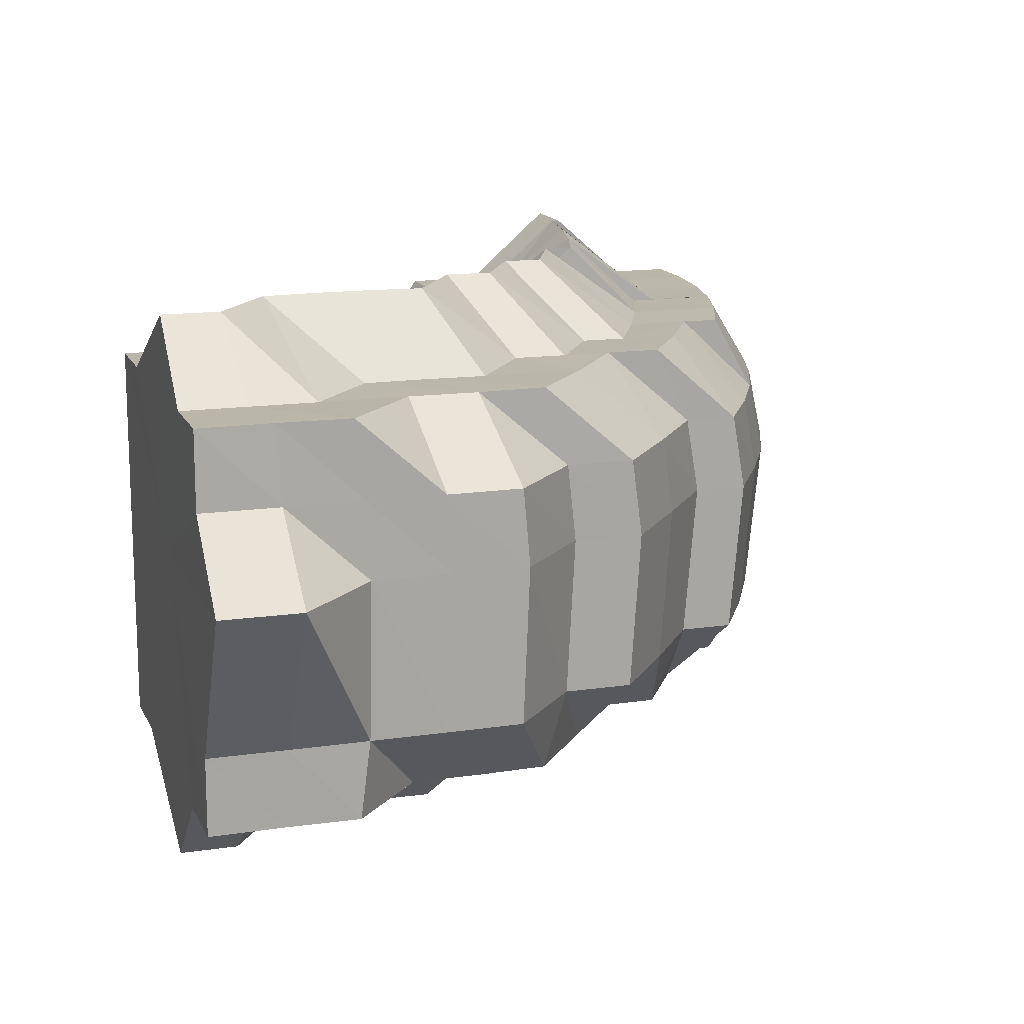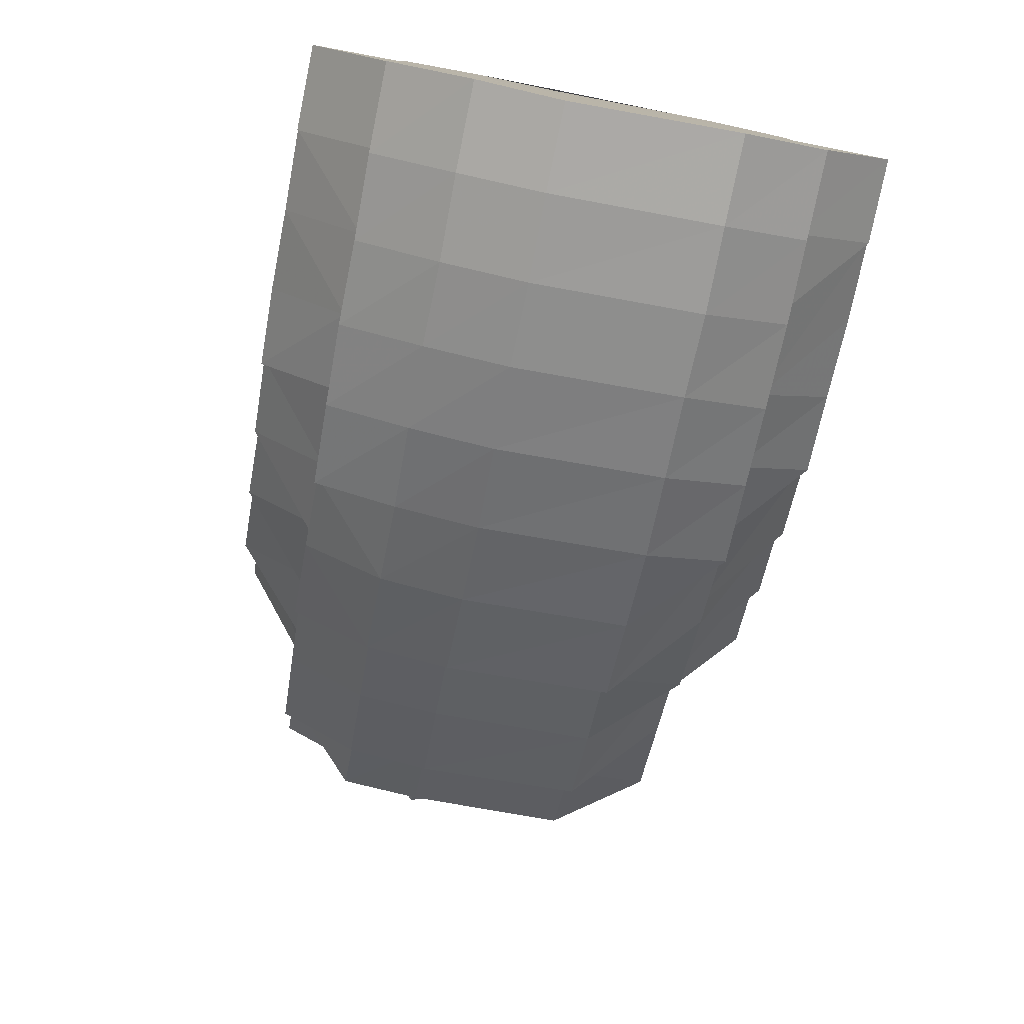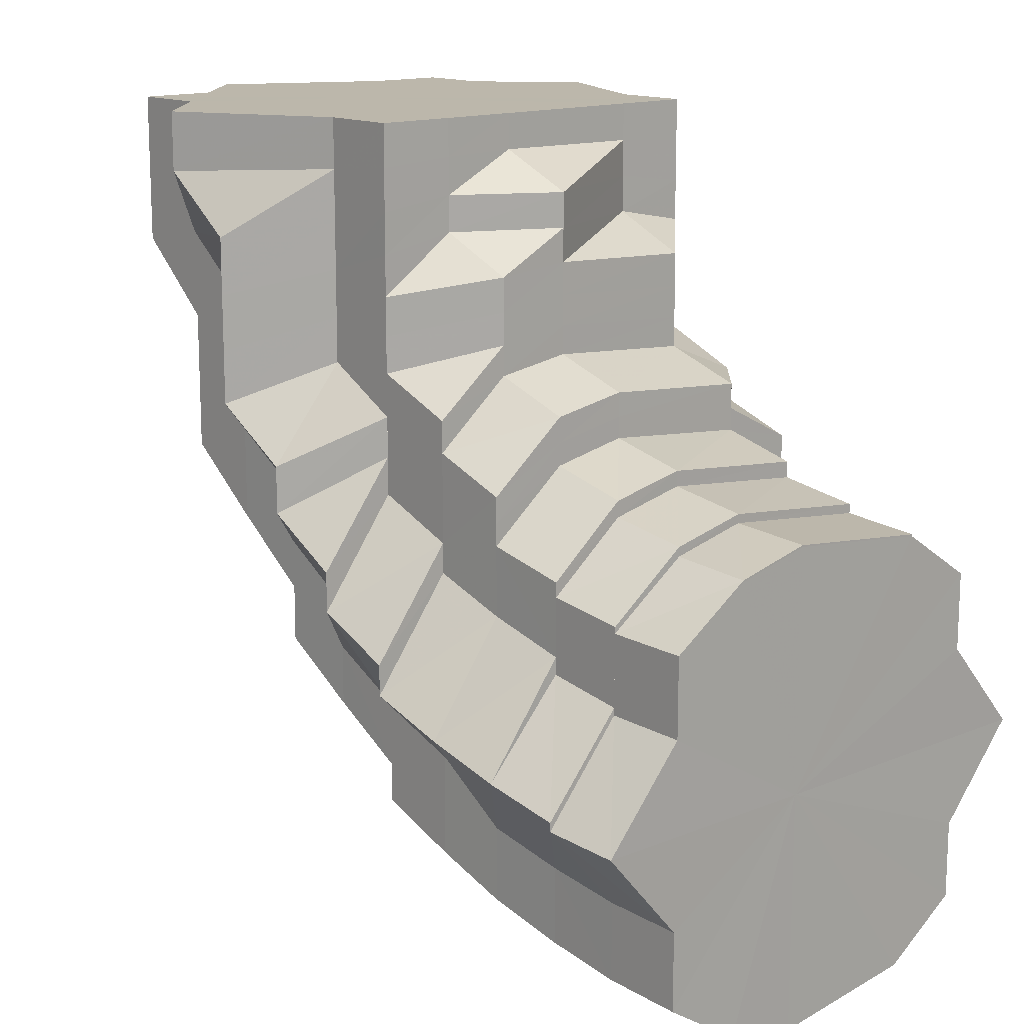
<metadata>
{"format":"obj","ext":"obj","renderer":"f3d","projection":"perspective","resolution":1024,"background":"white","views":[{"elev":14.4,"azim":71.8,"up":"+Y"},{"elev":-79.3,"azim":-101.1,"up":"+Z"},{"elev":14.4,"azim":-132.1,"up":"+Z"}]}
</metadata>
<code>
o 16522
v 2247 1855 7.531
v 2247 1855 7.531
v 2247 1855 7.533
v 2247 1855 7.534
v 2247 1855 7.54
v 2247 1855 7.533
v 2247 1855 7.54
v 2247 1855 7.549
v 2247 1855 7.54
v 2247 1855 7.55
v 2247 1855 7.561
v 2247 1855 7.549
v 2247 1855 7.561
v 2247 1855 7.561
v 2247 1855 7.535
v 2247 1855 7.542
v 2247 1855 7.551
v 2247 1855 7.561
v 2247 1855 7.562
v 2247 1855 7.533
v 2247 1855 7.538
v 2247 1855 7.544
v 2247 1855 7.553
v 2247 1855 7.562
v 2247 1855 7.564
v 2247 1855 7.535
v 2247 1855 7.538
v 2247 1855 7.541
v 2247 1855 7.547
v 2247 1855 7.556
v 2247 1855 7.567
v 2247 1855 7.564
v 2247 1855 7.539
v 2247 1855 7.545
v 2247 1855 7.541
v 2247 1855 7.543
v 2247 1855 7.545
v 2247 1855 7.551
v 2247 1855 7.549
v 2247 1855 7.56
v 2247 1855 7.567
v 2247 1855 7.551
v 2247 1855 7.556
v 2247 1855 7.57
v 2247 1855 7.551
v 2247 1855 7.564
v 2247 1855 7.574
v 2247 1855 7.57
v 2247 1855 7.569
v 2247 1855 7.578
v 2247 1855 7.574
v 2247 1855 7.562
v 2247 1855 7.557
v 2247 1855 7.568
v 2247 1855 7.555
v 2247 1855 7.564
v 2247 1855 7.562
v 2247 1855 7.557
v 2247 1855 7.564
v 2247 1855 7.57
v 2247 1855 7.562
v 2247 1855 7.571
v 2247 1855 7.568
v 2247 1855 7.575
v 2247 1855 7.575
v 2247 1855 7.581
v 2247 1855 7.556
v 2247 1855 7.589
v 2247 1855 7.569
v 2247 1855 7.583
v 2247 1855 7.591
v 2247 1855 7.596
v 2247 1855 7.583
v 2247 1855 7.589
v 2247 1855 7.578
v 2247 1855 7.595
v 2247 1855 7.564
v 2247 1855 7.578
v 2247 1855 7.551
v 2247 1855 7.574
v 2247 1855 7.583
v 2247 1855 7.587
v 2247 1855 7.587
v 2247 1855 7.591
v 2247 1855 7.56
v 2247 1855 7.598
v 2247 1855 7.598
v 2247 1855 7.602
v 2247 1855 7.595
v 2247 1855 7.583
v 2247 1855 7.578
v 2247 1855 7.587
v 2247 1855 7.583
v 2247 1855 7.603
v 2247 1855 7.596
v 2247 1855 7.589
v 2247 1855 7.601
v 2247 1855 7.595
v 2247 1855 7.6
v 2247 1855 7.606
v 2247 1855 7.595
v 2247 1855 7.592
v 2247 1855 7.602
v 2247 1855 7.598
v 2247 1855 7.605
v 2247 1855 7.608
v 2247 1855 7.612
v 2247 1855 7.602
v 2247 1855 7.606
v 2247 1855 7.597
v 2247 1855 7.592
v 2247 1855 7.603
v 2247 1855 7.589
v 2247 1855 7.61
v 2247 1855 7.602
v 2247 1855 7.607
v 2247 1855 7.611
v 2247 1855 7.614
v 2247 1855 7.615
v 2247 1855 7.607
v 2247 1855 7.601
v 2247 1855 7.601
v 2247 1855 7.596
v 2247 1855 7.595
v 2247 1855 7.595
v 2247 1855 7.601
v 2247 1855 7.608
v 2247 1855 7.589
v 2247 1855 7.598
v 2247 1855 7.591
v 2247 1855 7.583
v 2247 1855 7.589
v 2247 1855 7.595
v 2247 1855 7.6
v 2247 1855 7.587
v 2247 1855 7.578
v 2247 1855 7.583
v 2247 1855 7.595
v 2247 1855 7.592
v 2247 1855 7.597
v 2247 1855 7.599
v 2247 1855 7.592
v 2247 1855 7.595
v 2247 1855 7.595
v 2247 1855 7.597
v 2247 1855 7.593
v 2247 1855 7.586
v 2247 1855 7.577
v 2247 1855 7.593
v 2247 1855 7.585
v 2247 1855 7.595
v 2247 1855 7.58
v 2247 1855 7.567
v 2247 1855 7.577
v 2247 1855 7.564
v 2247 1855 7.595
v 2247 1855 7.593
v 2247 1855 7.595
v 2247 1855 7.592
v 2247 1855 7.593
v 2247 1855 7.591
v 2247 1855 7.585
v 2247 1855 7.583
v 2247 1855 7.591
v 2247 1855 7.593
v 2247 1855 7.589
v 2247 1855 7.583
v 2247 1855 7.578
v 2247 1855 7.574
v 2247 1855 7.586
v 2247 1855 7.591
v 2247 1855 7.58
v 2247 1855 7.57
v 2247 1855 7.577
v 2247 1855 7.567
v 2247 1855 7.585
v 2247 1855 7.59
v 2247 1855 7.592
v 2247 1855 7.59
v 2247 1855 7.593
v 2247 1855 7.59
v 2247 1855 7.593
v 2247 1855 7.595
v 2247 1855 7.583
v 2247 1855 7.583
v 2247 1855 7.593
v 2247 1855 7.591
v 2247 1855 7.593
v 2247 1855 7.585
v 2247 1855 7.574
v 2247 1855 7.575
v 2247 1855 7.573
v 2247 1855 7.561
v 2247 1855 7.574
v 2247 1855 7.562
v 2247 1855 7.551
v 2247 1855 7.55
v 2247 1855 7.562
v 2247 1855 7.564
v 2247 1855 7.564
v 2247 1855 7.553
v 2247 1855 7.567
v 2247 1855 7.553
v 2247 1855 7.542
v 2247 1855 7.57
v 2247 1855 7.583
v 2247 1855 7.574
v 2247 1855 7.57
v 2247 1855 7.592
v 2247 1855 7.595
v 2247 1855 7.544
v 2247 1855 7.54
v 2247 1855 7.55
v 2247 1855 7.54
v 2247 1855 7.549
v 2247 1855 7.54
v 2247 1855 7.533
v 2247 1855 7.561
v 2247 1855 7.561
v 2247 1855 7.55
v 2247 1855 7.549
v 2247 1855 7.534
v 2247 1855 7.533
v 2247 1855 7.535
v 2247 1855 7.531
v 2247 1855 7.547
v 2247 1855 7.556
v 2247 1855 7.57
v 2247 1855 7.574
v 2247 1855 7.567
v 2247 1855 7.567
v 2247 1855 7.553
v 2247 1855 7.561
v 2247 1855 7.561
v 2247 1855 7.573
v 2247 1855 7.573
v 2247 1855 7.573
v 2247 1855 7.573
v 2247 1855 7.582
v 2247 1855 7.562
v 2247 1855 7.574
v 2247 1855 7.561
v 2247 1855 7.573
v 2247 1855 7.583
v 2247 1855 7.589
v 2247 1855 7.582
v 2247 1855 7.589
v 2247 1855 7.589
v 2247 1855 7.583
v 2247 1855 7.591
v 2247 1855 7.589
v 2247 1855 7.591
v 2247 1855 7.575
v 2247 1855 7.574
v 2247 1855 7.564
v 2247 1855 7.562
v 2247 1855 7.574
v 2247 1855 7.592
v 2247 1855 7.589
v 2247 1855 7.591
v 2247 1855 7.593
v 2247 1855 7.591
v 2247 1855 7.59
v 2247 1855 7.591
v 2247 1855 7.583
v 2247 1855 7.583
v 2247 1855 7.582
v 2247 1855 7.573
v 2247 1855 7.573
v 2247 1855 7.573
v 2247 1855 7.561
v 2247 1855 7.589
v 2247 1855 7.591
v 2247 1855 7.589
v 2247 1855 7.589
v 2247 1855 7.591
v 2247 1855 7.59
v 2247 1855 7.592
v 2247 1855 7.59
v 2247 1855 7.589
v 2247 1855 7.59
v 2247 1855 7.583
v 2247 1855 7.589
v 2247 1855 7.582
v 2247 1855 7.561
v 2247 1855 7.582
v 2247 1855 7.582
v 2247 1855 7.589
v 2247 1855 7.573
v 2247 1855 7.561
v 2247 1855 7.549
v 2247 1855 7.54
v 2247 1855 7.533
v 2247 1855 7.531
v 2247 1855 7.533
v 2247 1855 7.54
v 2247 1855 7.549
v 2247 1855 7.561
v 2247 1855 7.573
v 2247 1855 7.582
v 2247 1855 7.573
v 2247 1855 7.561
v 2247 1855 7.561
v 2247 1855 7.574
v 2247 1855 7.562
v 2247 1855 7.561
v 2247 1855 7.561
v 2247 1855 7.55
v 2247 1855 7.575
v 2247 1855 7.564
v 2247 1855 7.562
v 2247 1855 7.575
v 2247 1855 7.577
v 2247 1855 7.564
v 2247 1855 7.575
v 2247 1855 7.583
v 2247 1855 7.575
v 2247 1855 7.581
v 2247 1855 7.589
v 2247 1855 7.571
v 2247 1855 7.579
v 2247 1855 7.578
v 2247 1855 7.583
v 2247 1855 7.588
v 2247 1855 7.595
v 2247 1855 7.579
v 2247 1855 7.583
v 2247 1855 7.591
v 2247 1855 7.588
v 2247 1855 7.588
v 2247 1855 7.596
v 2247 1855 7.603
v 2247 1855 7.601
v 2247 1855 7.591
v 2247 1855 7.6
v 2247 1855 7.608
v 2247 1855 7.595
v 2247 1855 7.601
v 2247 1855 7.608
v 2247 1855 7.615
v 2247 1855 7.6
v 2247 1855 7.591
v 2247 1855 7.622
v 2247 1855 7.612
v 2247 1855 7.615
v 2247 1855 7.6
v 2247 1855 7.609
v 2247 1855 7.597
v 2247 1855 7.62
v 2247 1855 7.622
v 2247 1855 7.618
v 2247 1855 7.587
v 2247 1855 7.607
v 2247 1855 7.628
v 2247 1855 7.617
v 2247 1855 7.588
v 2247 1855 7.596
v 2247 1855 7.591
v 2247 1855 7.597
v 2247 1855 7.606
v 2247 1855 7.618
v 2247 1855 7.627
v 2247 1855 7.596
v 2247 1855 7.6
v 2247 1855 7.601
v 2247 1855 7.607
v 2247 1855 7.603
v 2247 1855 7.608
v 2247 1855 7.609
v 2247 1855 7.612
v 2247 1855 7.615
v 2247 1855 7.608
v 2247 1855 7.617
v 2247 1855 7.609
v 2247 1855 7.618
v 2247 1855 7.616
v 2247 1855 7.618
v 2247 1855 7.609
v 2247 1855 7.627
v 2247 1855 7.627
v 2247 1855 7.627
v 2247 1855 7.637
v 2247 1855 7.627
v 2247 1855 7.627
v 2247 1855 7.637
v 2247 1855 7.618
v 2247 1855 7.637
v 2247 1855 7.627
v 2247 1855 7.637
v 2247 1855 7.637
v 2247 1855 7.637
v 2247 1855 7.637
v 2247 1855 7.637
v 2247 1855 7.637
v 2247 1855 7.637
v 2247 1855 7.637
v 2247 1855 7.637
v 2247 1855 7.627
v 2247 1855 7.618
v 2247 1855 7.637
v 2247 1855 7.637
v 2247 1855 7.637
v 2247 1855 7.63
v 2247 1855 7.637
v 2247 1855 7.631
v 2247 1855 7.637
v 2247 1855 7.637
v 2247 1855 7.632
v 2247 1855 7.624
v 2247 1855 7.626
v 2247 1855 7.632
v 2247 1855 7.637
v 2247 1855 7.632
v 2247 1855 7.637
v 2247 1855 7.637
v 2247 1855 7.632
v 2247 1855 7.626
v 2247 1855 7.637
v 2247 1855 7.637
v 2247 1855 7.633
v 2247 1855 7.637
v 2247 1855 7.637
v 2247 1855 7.632
v 2247 1855 7.637
v 2247 1855 7.632
v 2247 1855 7.637
v 2247 1855 7.637
v 2247 1855 7.632
v 2247 1855 7.637
v 2247 1855 7.637
v 2247 1855 7.631
v 2247 1855 7.63
v 2247 1855 7.626
v 2247 1855 7.628
v 2247 1855 7.637
v 2247 1855 7.627
v 2247 1855 7.637
v 2247 1855 7.63
v 2247 1855 7.622
v 2247 1855 7.624
v 2247 1855 7.621
v 2247 1855 7.626
v 2247 1855 7.637
v 2247 1855 7.632
v 2247 1855 7.622
v 2247 1855 7.63
v 2247 1855 7.62
v 2247 1855 7.622
v 2247 1855 7.615
v 2247 1855 7.618
v 2247 1855 7.621
v 2247 1855 7.612
v 2247 1855 7.615
v 2247 1855 7.616
v 2247 1855 7.619
v 2247 1855 7.623
v 2247 1855 7.619
v 2247 1855 7.621
v 2247 1855 7.626
v 2247 1855 7.628
v 2247 1855 7.624
v 2247 1855 7.628
v 2247 1855 7.628
v 2247 1855 7.626
v 2247 1855 7.621
v 2247 1855 7.623
v 2247 1855 7.616
v 2247 1855 7.621
v 2247 1855 7.619
v 2247 1855 7.616
v 2247 1855 7.614
v 2247 1855 7.611
v 2247 1855 7.607
v 2247 1855 7.607
v 2247 1855 7.61
v 2247 1855 7.602
v 2247 1855 7.596
v 2247 1855 7.591
v 2247 1855 7.601
v 2247 1855 7.612
v 2247 1855 7.608
v 2247 1855 7.616
v 2247 1855 7.621
v 2247 1855 7.618
v 2247 1855 7.615
v 2247 1855 7.622
f 1 2 3
f 3 4 5
f 2 4 6
f 5 7 8
f 4 7 9
f 8 10 11
f 7 10 12
f 10 13 14
f 4 15 7
f 7 16 10
f 15 16 7
f 16 17 10
f 10 17 18
f 17 19 13
f 20 15 4
f 2 20 4
f 15 21 16
f 16 22 17
f 21 22 16
f 22 23 17
f 17 23 24
f 23 25 19
f 20 26 15
f 26 21 15
f 27 26 20
f 21 28 22
f 22 29 23
f 28 29 22
f 29 30 23
f 30 31 25
f 23 30 32
f 33 28 21
f 26 33 21
f 28 34 29
f 35 33 26
f 27 35 26
f 33 36 28
f 36 34 28
f 35 37 33
f 37 36 33
f 34 38 29
f 29 38 30
f 36 39 34
f 38 40 30
f 30 40 41
f 34 42 38
f 39 42 34
f 38 43 40
f 42 43 38
f 40 44 31
f 45 39 36
f 37 45 36
f 43 46 40
f 46 47 44
f 40 46 48
f 49 50 47
f 46 49 51
f 43 52 46
f 52 49 46
f 53 52 43
f 42 53 43
f 52 54 49
f 55 53 42
f 39 55 42
f 53 56 52
f 56 54 52
f 55 57 53
f 57 56 53
f 58 55 39
f 45 58 39
f 59 57 55
f 58 59 55
f 57 60 56
f 61 58 45
f 59 62 57
f 62 60 57
f 63 59 58
f 61 63 58
f 64 62 59
f 63 64 59
f 65 63 61
f 65 66 63
f 67 61 45
f 68 66 65
f 67 45 37
f 69 61 67
f 70 65 69
f 71 72 70
f 73 74 65
f 75 73 69
f 74 76 66
f 77 69 67
f 78 69 77
f 79 67 37
f 79 37 35
f 80 78 77
f 81 82 80
f 83 78 80
f 83 84 78
f 80 77 85
f 85 77 79
f 86 84 83
f 87 88 84
f 89 86 83
f 84 90 91
f 89 92 93
f 94 86 89
f 95 96 90
f 97 98 96
f 95 97 68
f 99 94 89
f 94 100 86
f 99 101 102
f 100 103 104
f 105 94 99
f 106 100 94
f 105 106 94
f 106 107 100
f 108 105 99
f 109 106 105
f 108 99 110
f 110 99 111
f 112 105 108
f 112 109 105
f 110 111 113
f 109 114 106
f 114 107 106
f 115 109 112
f 116 114 109
f 115 116 109
f 116 117 114
f 114 118 107
f 117 118 114
f 118 119 107
f 120 117 116
f 121 116 115
f 121 120 116
f 122 120 121
f 123 121 115
f 124 121 123
f 125 126 121
f 126 127 120
f 128 125 123
f 123 115 129
f 129 115 112
f 130 123 129
f 131 128 130
f 132 123 130
f 130 129 133
f 129 112 134
f 133 129 134
f 134 112 108
f 135 130 133
f 136 131 135
f 137 130 135
f 135 138 139
f 133 134 140
f 134 108 141
f 140 134 141
f 141 108 110
f 142 143 140
f 141 110 144
f 144 110 113
f 140 141 145
f 145 141 144
f 145 144 146
f 146 144 147
f 144 113 147
f 147 113 148
f 149 147 150
f 151 145 149
f 113 152 148
f 148 152 153
f 154 153 155
f 156 140 145
f 157 156 151
f 156 145 158
f 159 140 156
f 160 158 161
f 161 162 163
f 164 165 160
f 166 159 156
f 166 156 165
f 167 159 166
f 167 135 159
f 168 135 167
f 169 136 167
f 170 166 165
f 170 165 171
f 172 167 166
f 172 166 170
f 51 167 172
f 173 169 172
f 174 172 170
f 48 172 174
f 175 173 174
f 176 170 171
f 177 171 178
f 176 171 179
f 178 180 181
f 182 183 180
f 181 184 185
f 183 186 187
f 187 188 189
f 184 162 190
f 162 191 190
f 192 190 193
f 194 191 195
f 195 196 197
f 198 199 196
f 200 201 196
f 200 202 203
f 196 201 204
f 152 205 202
f 206 207 205
f 111 206 152
f 152 206 208
f 209 210 206
f 201 211 204
f 196 204 212
f 213 196 212
f 213 212 214
f 215 213 216
f 216 212 217
f 218 219 215
f 219 220 221
f 217 222 1
f 212 204 222
f 212 222 223
f 204 224 222
f 204 211 224
f 222 224 2
f 222 2 225
f 224 20 2
f 224 27 20
f 211 27 224
f 211 226 27
f 226 35 27
f 226 79 35
f 85 79 226
f 227 226 211
f 227 85 226
f 208 85 227
f 228 229 85
f 230 228 227
f 231 227 232
f 233 234 235
f 234 236 237
f 235 238 239
f 240 241 238
f 242 240 243
f 239 244 245
f 238 244 246
f 244 247 248
f 244 249 247
f 248 247 250
f 249 179 247
f 249 176 179
f 251 179 252
f 253 176 249
f 254 253 249
f 32 253 254
f 41 174 253
f 255 175 253
f 256 255 257
f 252 258 259
f 260 261 258
f 261 262 263
f 263 264 265
f 259 266 267
f 267 266 268
f 266 269 270
f 268 269 271
f 272 273 250
f 273 274 275
f 250 276 275
f 277 278 276
f 278 279 280
f 280 281 282
f 275 283 284
f 250 275 285
f 275 286 285
f 248 250 285
f 287 288 285
f 289 287 285
f 290 289 285
f 291 290 285
f 292 291 285
f 293 292 285
f 294 293 285
f 295 294 285
f 296 295 285
f 297 296 285
f 298 297 285
f 299 298 285
f 300 299 285
f 301 302 303
f 304 305 306
f 307 305 308
f 309 310 311
f 312 313 314
f 54 315 49
f 49 315 168
f 315 316 50
f 54 317 315
f 318 319 316
f 315 318 137
f 317 318 315
f 320 317 54
f 56 320 54
f 60 320 56
f 320 321 317
f 60 322 320
f 322 321 320
f 317 323 318
f 321 323 317
f 323 324 318
f 318 324 132
f 324 325 319
f 326 322 60
f 62 326 60
f 327 326 62
f 64 327 62
f 327 328 326
f 329 327 64
f 328 330 326
f 326 330 322
f 331 328 327
f 329 331 327
f 331 332 328
f 333 331 329
f 334 335 330
f 336 332 331
f 337 329 66
f 76 338 329
f 338 339 331
f 339 340 332
f 332 341 342
f 340 343 344
f 345 344 332
f 332 344 346
f 344 347 346
f 346 347 348
f 346 348 330
f 344 349 347
f 350 349 344
f 349 351 347
f 330 348 352
f 330 352 322
f 322 352 321
f 347 351 353
f 347 353 348
f 349 354 351
f 351 355 353
f 352 356 321
f 321 356 323
f 348 357 352
f 348 353 357
f 352 357 356
f 356 358 323
f 323 358 324
f 357 359 356
f 356 359 358
f 353 360 357
f 357 360 359
f 353 355 360
f 361 362 355
f 358 363 324
f 324 363 124
f 359 364 358
f 358 364 363
f 363 365 325
f 359 366 364
f 360 366 359
f 364 367 363
f 363 367 122
f 367 368 365
f 364 369 367
f 366 369 364
f 369 370 367
f 370 371 368
f 367 370 372
f 366 373 369
f 374 375 370
f 360 376 366
f 376 373 366
f 355 376 360
f 373 377 378
f 355 379 376
f 380 379 355
f 376 381 373
f 379 381 376
f 379 382 381
f 381 383 373
f 383 384 377
f 381 385 383
f 373 383 386
f 383 387 388
f 389 390 384
f 391 389 383
f 392 391 381
f 391 389 393
f 392 391 393
f 389 394 393
f 395 392 379
f 362 395 379
f 395 392 393
f 396 395 393
f 396 397 398
f 354 398 399
f 400 396 354
f 400 396 393
f 354 401 380
f 402 400 393
f 402 400 403
f 403 404 354
f 403 354 349
f 350 403 349
f 405 403 350
f 405 406 403
f 407 402 405
f 407 402 393
f 408 407 405
f 409 405 350
f 410 408 409
f 411 405 409
f 412 407 393
f 413 414 411
f 412 415 416
f 413 416 417
f 418 412 413
f 418 412 393
f 419 418 393
f 419 418 420
f 420 421 413
f 422 419 393
f 422 419 423
f 424 422 393
f 425 422 423
f 423 426 420
f 424 427 428
f 429 424 393
f 430 429 393
f 429 424 431
f 394 430 393
f 430 429 432
f 431 428 433
f 394 430 434
f 432 435 431
f 436 394 434
f 434 437 432
f 434 438 439
f 432 431 440
f 440 433 441
f 440 431 442
f 431 443 444
f 445 446 440
f 375 436 447
f 388 434 447
f 447 434 448
f 386 447 370
f 370 447 449
f 447 448 449
f 449 448 450
f 448 440 450
f 450 440 451
f 449 450 452
f 127 453 452
f 372 452 120
f 120 452 117
f 452 450 454
f 452 454 117
f 450 451 454
f 117 454 118
f 454 451 455
f 454 455 118
f 451 456 455
f 118 455 119
f 455 457 119
f 455 456 457
f 458 459 456
f 459 425 460
f 442 460 456
f 456 461 457
f 456 460 461
f 444 423 460
f 460 423 462
f 460 462 461
f 423 420 462
f 462 420 463
f 420 413 463
f 463 413 464
f 463 417 465
f 462 463 466
f 461 462 466
f 466 465 467
f 466 463 468
f 461 466 469
f 457 461 469
f 469 466 470
f 457 469 471
f 119 457 471
f 469 470 472
f 471 469 472
f 472 470 473
f 471 472 474
f 472 473 97
f 97 473 337
f 119 471 475
f 475 471 474
f 107 119 475
f 107 475 100
f 100 475 476
f 475 474 476
f 476 474 95
f 476 477 478
f 473 479 98
f 470 480 473
f 473 480 333
f 480 481 479
f 482 483 480
f 483 410 484
f 484 485 481
f 480 484 336
f 468 484 480
f 409 486 485
f 464 409 484
f 484 409 345

</code>
